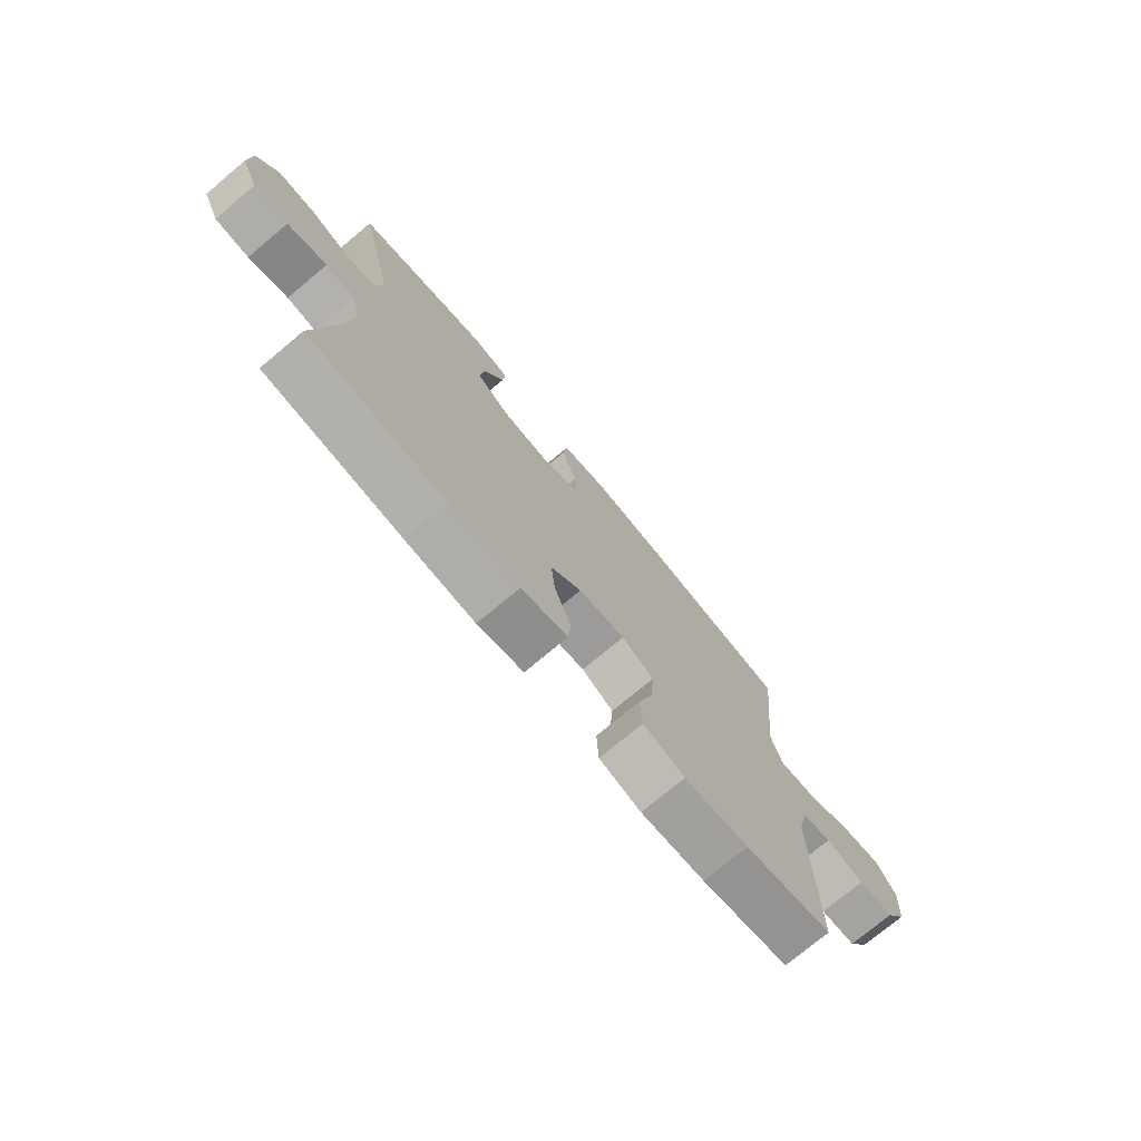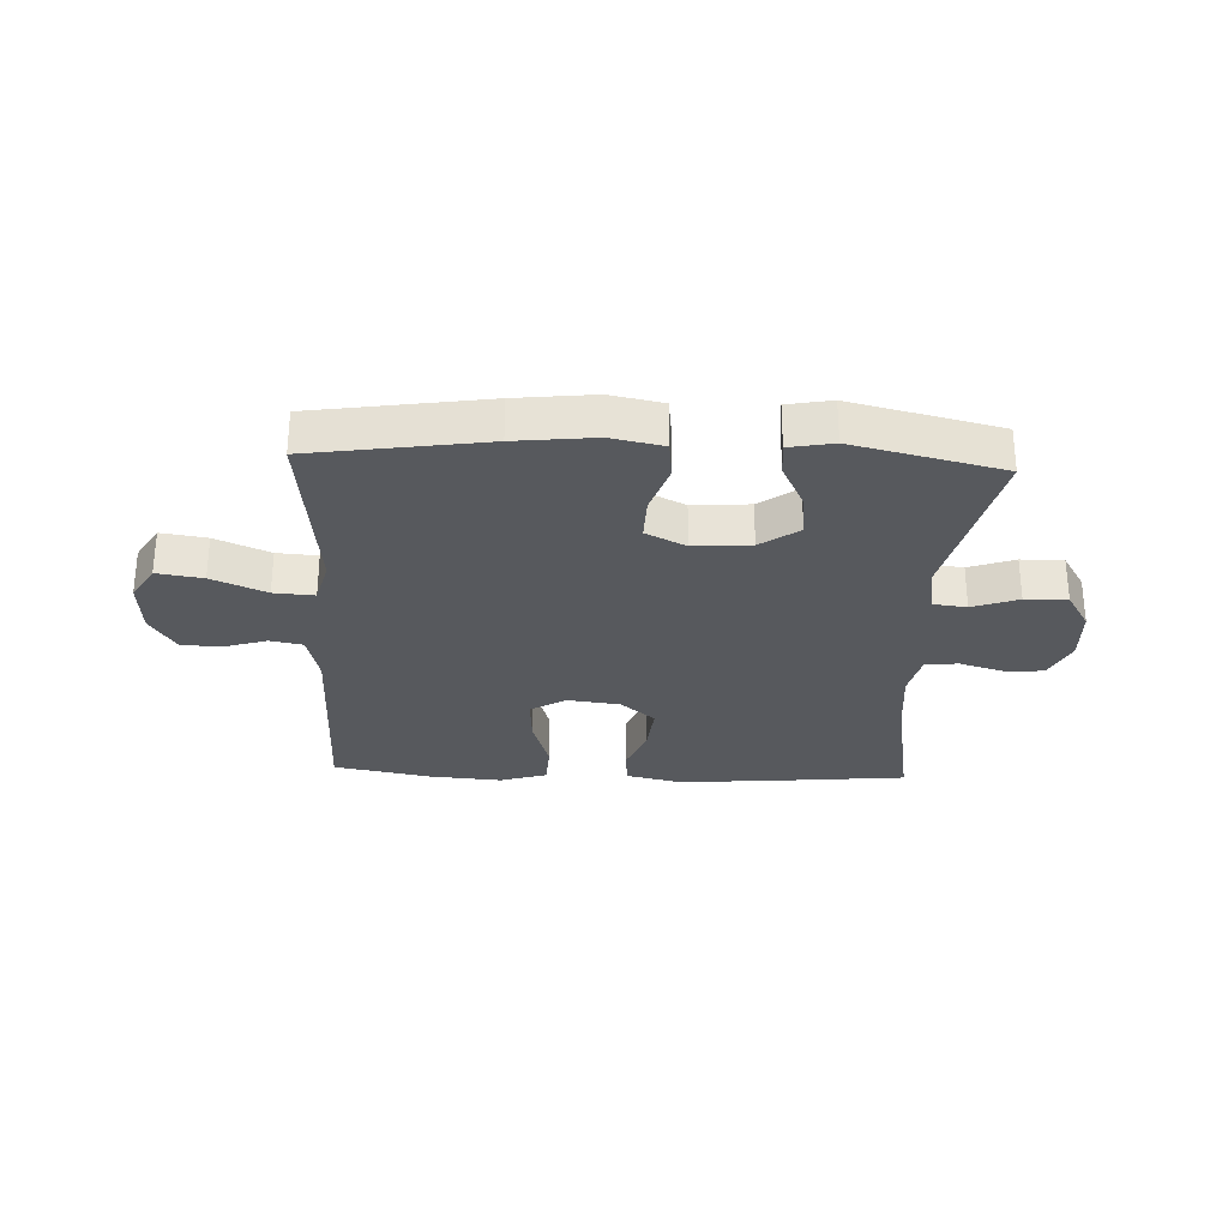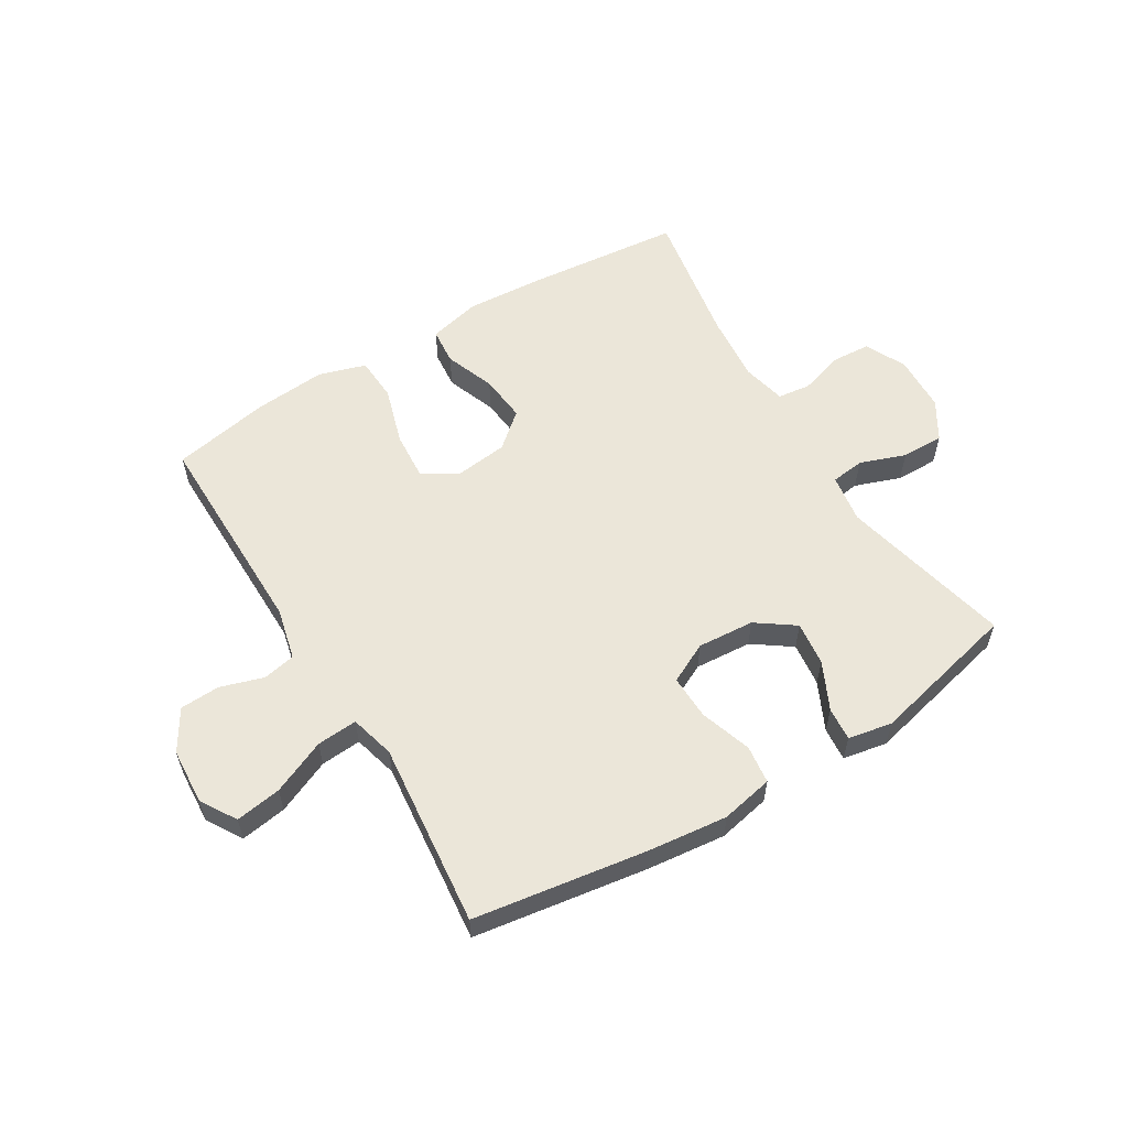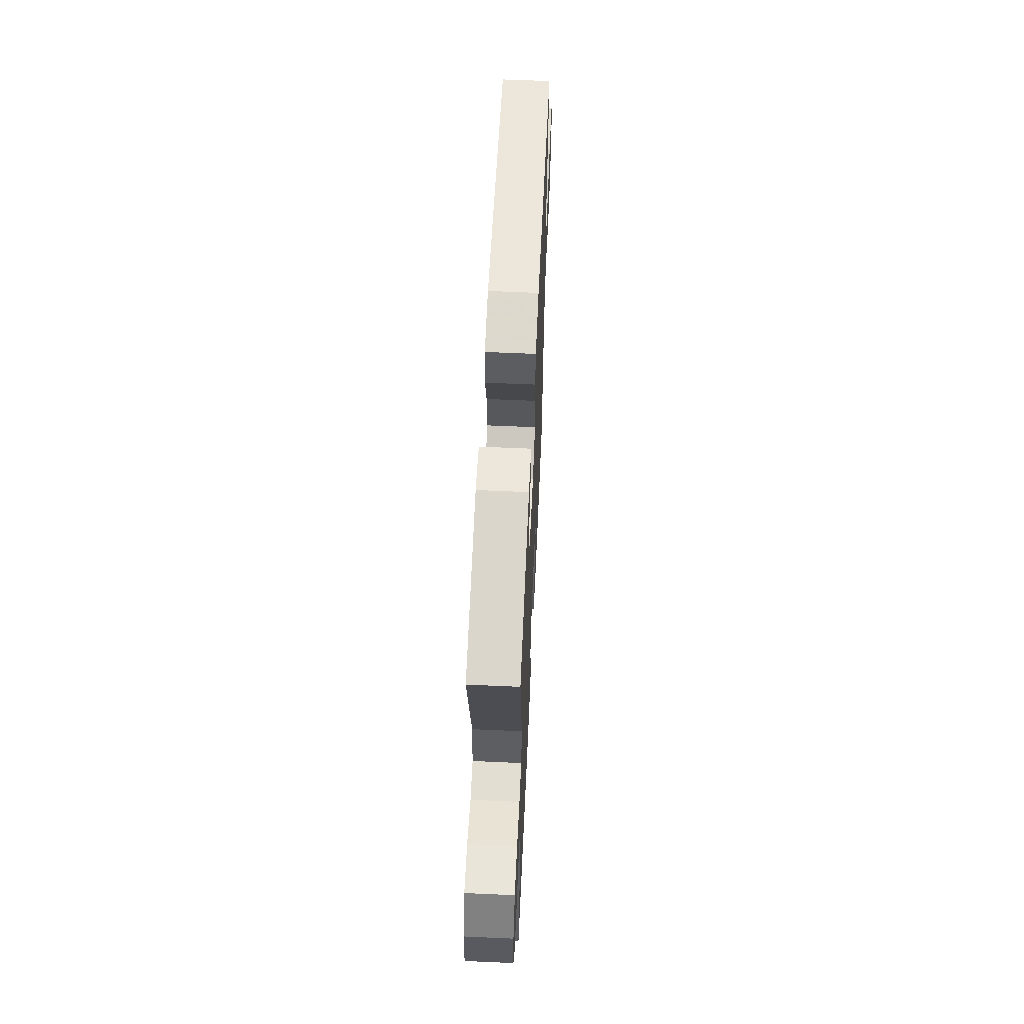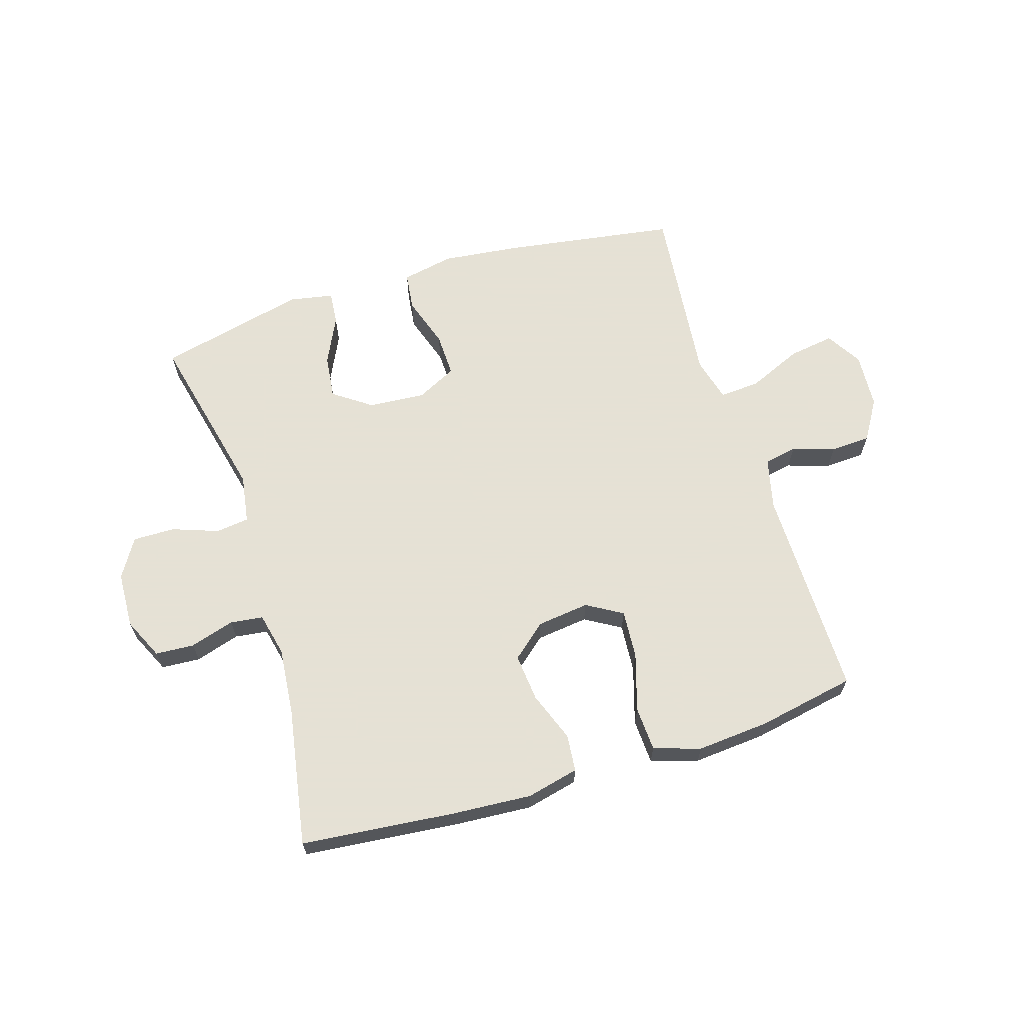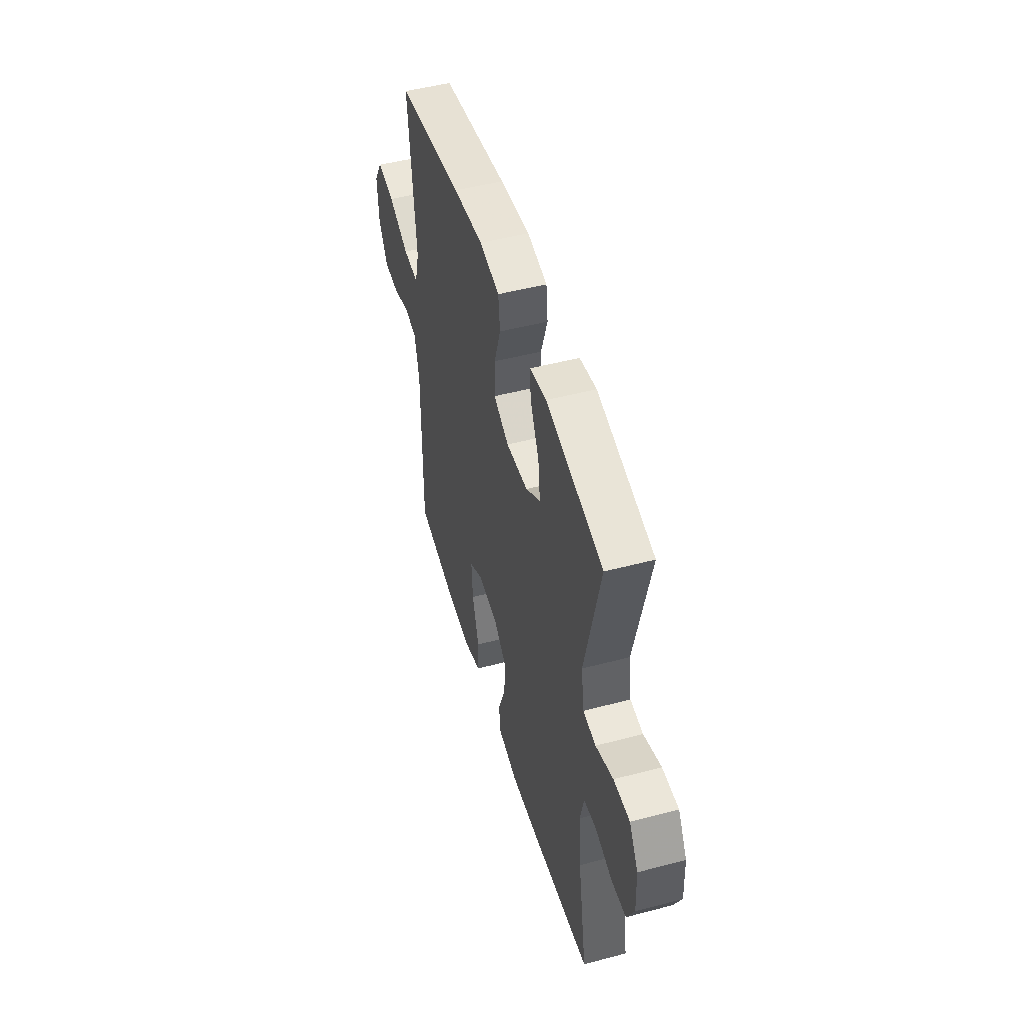
<metadata>
{"format":"obj","ext":"obj","renderer":"f3d","projection":"perspective","resolution":1024,"background":"white","views":[{"elev":-74.8,"azim":129.9,"up":"+Z"},{"elev":-29.0,"azim":-2.5,"up":"+Y"},{"elev":57.6,"azim":-31.3,"up":"+Y"},{"elev":60.5,"azim":92.6,"up":"+Z"},{"elev":64.9,"azim":162.8,"up":"+Y"},{"elev":49.3,"azim":73.7,"up":"+Z"}]}
</metadata>
<code>
v -0.5 0.07 0.5
v -0.205 0.07 0.545
v -0.071 0.07 0.56
v 0.018 0.07 0.542
v 0.026 0.07 0.477
v -0.003 0.07 0.389
v -0.005 0.07 0.314
v 0.063 0.07 0.28
v 0.16 0.07 0.287
v 0.225 0.07 0.333
v 0.216 0.07 0.408
v 0.177 0.07 0.489
v 0.172 0.07 0.546
v 0.247 0.07 0.56
v 0.5 0.07 0.5
v 0.432 0.07 0.207
v 0.445 0.07 0.124
v 0.502 0.07 0.117
v 0.58 0.07 0.145
v 0.652 0.07 0.146
v 0.692 0.07 0.08
v 0.696 0.07 -0.016
v 0.663 0.07 -0.086
v 0.597 0.07 -0.09
v 0.521 0.07 -0.067
v 0.465 0.07 -0.074
v 0.448 0.07 -0.149
v 0.459 0.07 -0.264
v 0.5 0.07 -0.5
v 0.236 0.07 -0.526
v 0.102 0.07 -0.535
v 0.013 0.07 -0.514
v 0.007 0.07 -0.451
v 0.039 0.07 -0.366
v 0.047 0.07 -0.285
v -0.012 0.07 -0.235
v -0.101 0.07 -0.224
v -0.162 0.07 -0.26
v -0.156 0.07 -0.343
v -0.126 0.07 -0.441
v -0.13 0.07 -0.517
v -0.21 0.07 -0.542
v -0.333 0.07 -0.532
v -0.5 0.07 -0.5
v -0.497 0.07 -0.137
v -0.518 0.07 -0.049
v -0.574 0.07 -0.038
v -0.647 0.07 -0.061
v -0.715 0.07 -0.058
v -0.757 0.07 0.011
v -0.763 0.07 0.106
v -0.726 0.07 0.167
v -0.648 0.07 0.155
v -0.556 0.07 0.115
v -0.487 0.07 0.11
v -0.467 0.07 0.186
v -0.48 0.07 0.309
v -0.5 0 0.5
v -0.205 0 0.545
v -0.071 0 0.56
v 0.018 0 0.542
v 0.026 0 0.477
v -0.003 0 0.389
v -0.005 0 0.314
v 0.063 0 0.28
v 0.16 0 0.287
v 0.225 0 0.333
v 0.216 0 0.408
v 0.177 0 0.489
v 0.172 0 0.546
v 0.247 0 0.56
v 0.5 0 0.5
v 0.432 0 0.207
v 0.445 0 0.124
v 0.502 0 0.117
v 0.58 0 0.145
v 0.652 0 0.146
v 0.692 0 0.08
v 0.696 0 -0.016
v 0.663 0 -0.086
v 0.597 0 -0.09
v 0.521 0 -0.067
v 0.465 0 -0.074
v 0.448 0 -0.149
v 0.459 0 -0.264
v 0.5 0 -0.5
v 0.236 0 -0.526
v 0.102 0 -0.535
v 0.013 0 -0.514
v 0.007 0 -0.451
v 0.039 0 -0.366
v 0.047 0 -0.285
v -0.012 0 -0.235
v -0.101 0 -0.224
v -0.162 0 -0.26
v -0.156 0 -0.343
v -0.126 0 -0.441
v -0.13 0 -0.517
v -0.21 0 -0.542
v -0.333 0 -0.532
v -0.5 0 -0.5
v -0.497 0 -0.137
v -0.518 0 -0.049
v -0.574 0 -0.038
v -0.647 0 -0.061
v -0.715 0 -0.058
v -0.757 0 0.011
v -0.763 0 0.106
v -0.726 0 0.167
v -0.648 0 0.155
v -0.556 0 0.115
v -0.487 0 0.11
v -0.467 0 0.186
v -0.48 0 0.309
f 56 57 1 2
f 55 56 2 3
f 51 52 53 54
f 51 54 55
f 50 51 55
f 47 48 49 50
f 46 47 50 55
f 45 46 55 3
f 39 40 41 42
f 38 39 42 43
f 31 32 33 34
f 31 34 35
f 28 29 30 31
f 27 28 31 35
f 26 27 35 36
f 22 23 24 25
f 22 25 26
f 21 22 26
f 18 19 20 21
f 17 18 21 26
f 16 17 26 36
f 11 12 13 14
f 10 11 14 15
f 9 10 15 16
f 3 4 5 6
f 3 6 7
f 45 3 7
f 38 43 44 45
f 37 38 45 7
f 36 37 7 8
f 8 9 16 36
f 59 58 114 113
f 60 59 113 112
f 111 110 109 108
f 112 111 108
f 112 108 107
f 107 106 105 104
f 112 107 104 103
f 60 112 103 102
f 99 98 97 96
f 100 99 96 95
f 91 90 89 88
f 92 91 88
f 88 87 86 85
f 92 88 85 84
f 93 92 84 83
f 82 81 80 79
f 83 82 79
f 83 79 78
f 78 77 76 75
f 83 78 75 74
f 93 83 74 73
f 71 70 69 68
f 72 71 68 67
f 73 72 67 66
f 63 62 61 60
f 64 63 60
f 64 60 102
f 102 101 100 95
f 64 102 95 94
f 65 64 94 93
f 93 73 66 65
f 1 58 59 2
f 2 59 60 3
f 3 60 61 4
f 4 61 62 5
f 5 62 63 6
f 6 63 64 7
f 7 64 65 8
f 8 65 66 9
f 9 66 67 10
f 10 67 68 11
f 11 68 69 12
f 12 69 70 13
f 13 70 71 14
f 14 71 72 15
f 15 72 73 16
f 16 73 74 17
f 17 74 75 18
f 18 75 76 19
f 19 76 77 20
f 20 77 78 21
f 21 78 79 22
f 22 79 80 23
f 23 80 81 24
f 24 81 82 25
f 25 82 83 26
f 26 83 84 27
f 27 84 85 28
f 28 85 86 29
f 29 86 87 30
f 30 87 88 31
f 31 88 89 32
f 32 89 90 33
f 33 90 91 34
f 34 91 92 35
f 35 92 93 36
f 36 93 94 37
f 37 94 95 38
f 38 95 96 39
f 39 96 97 40
f 40 97 98 41
f 41 98 99 42
f 42 99 100 43
f 43 100 101 44
f 44 101 102 45
f 45 102 103 46
f 46 103 104 47
f 47 104 105 48
f 48 105 106 49
f 49 106 107 50
f 50 107 108 51
f 51 108 109 52
f 52 109 110 53
f 53 110 111 54
f 54 111 112 55
f 55 112 113 56
f 56 113 114 57
f 57 114 58 1

</code>
